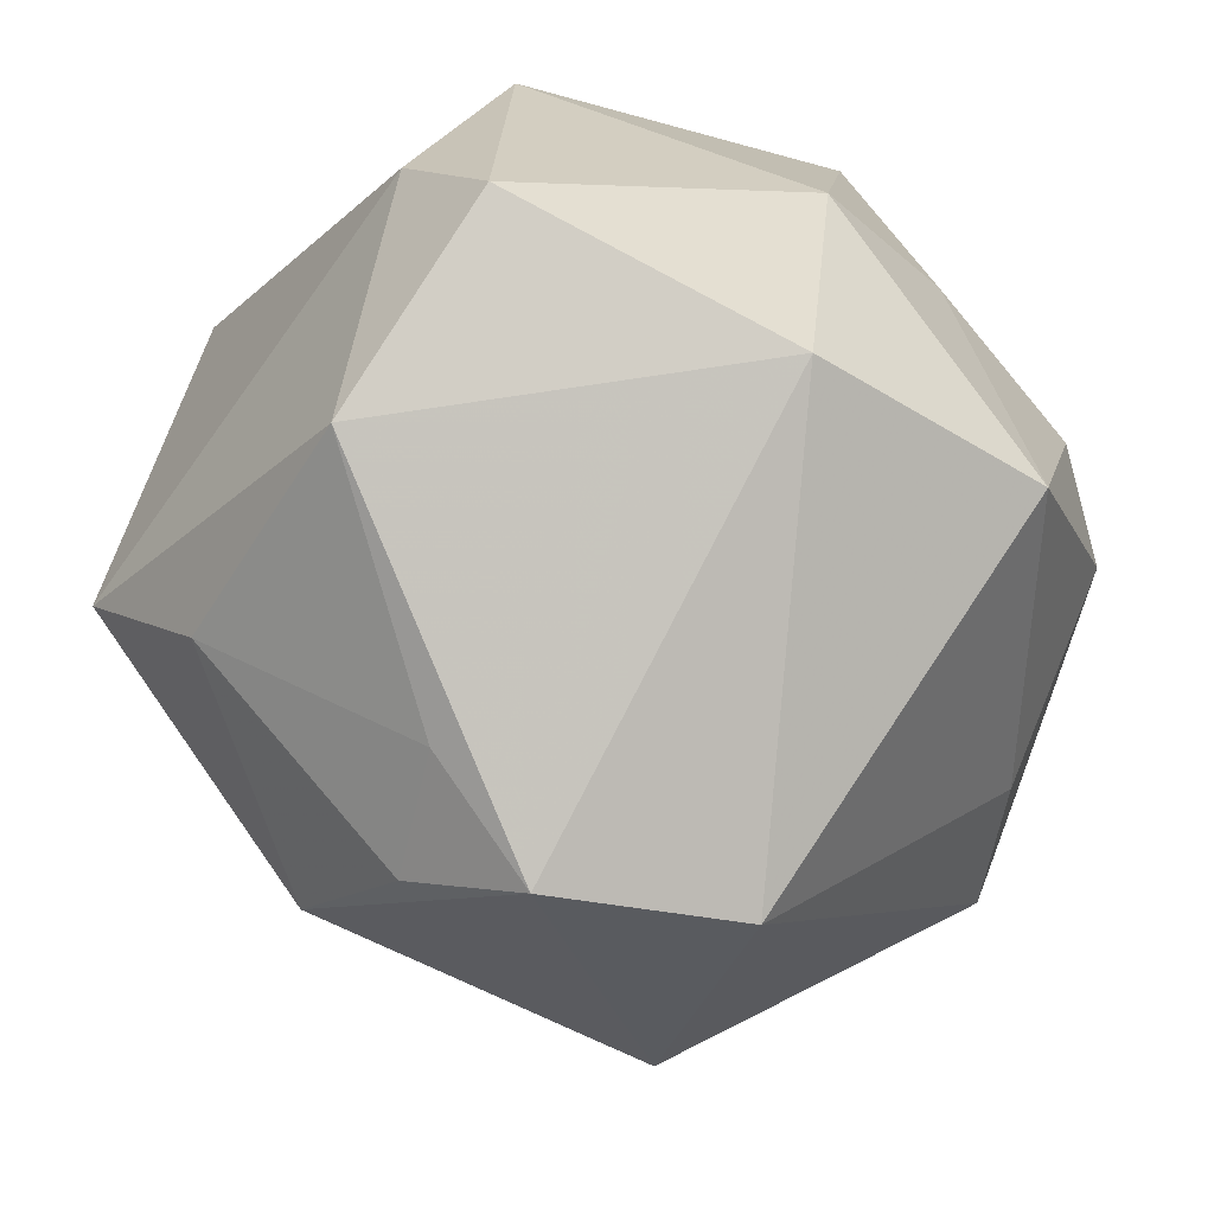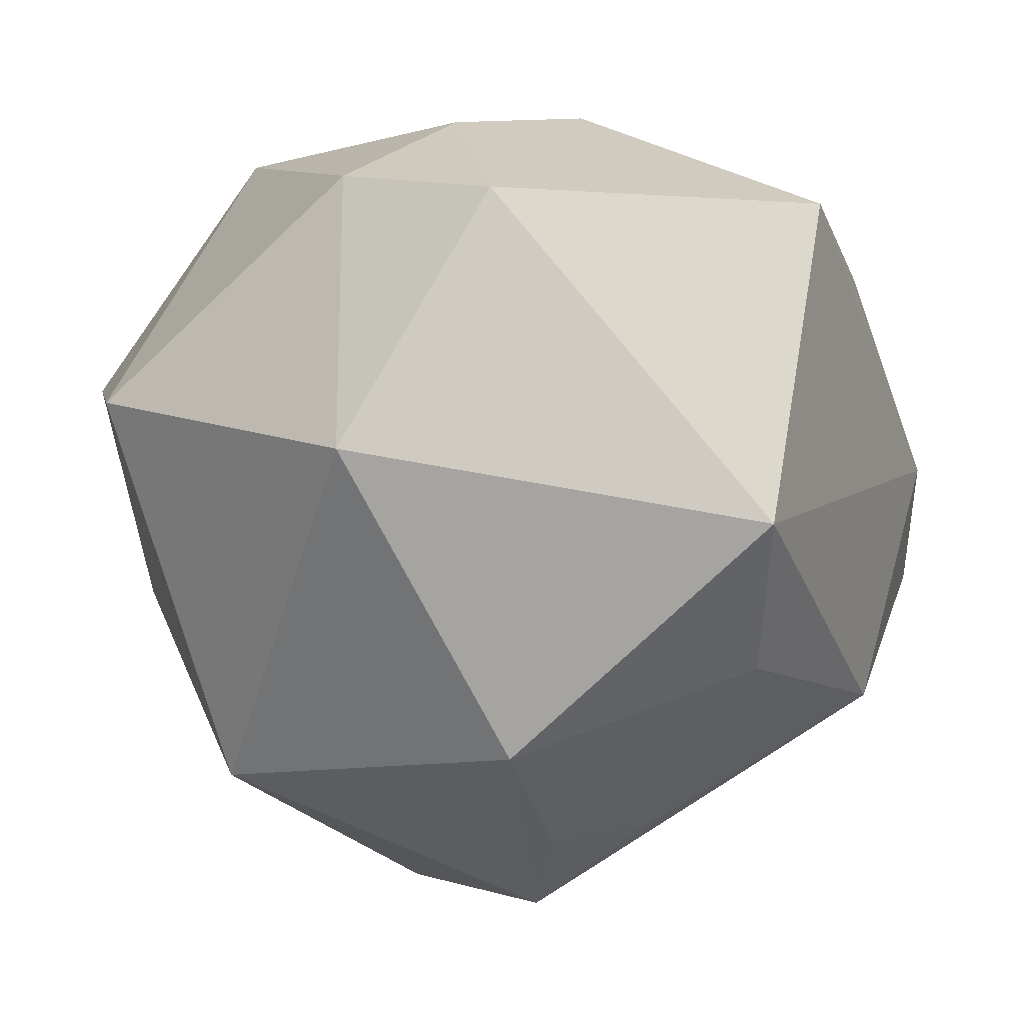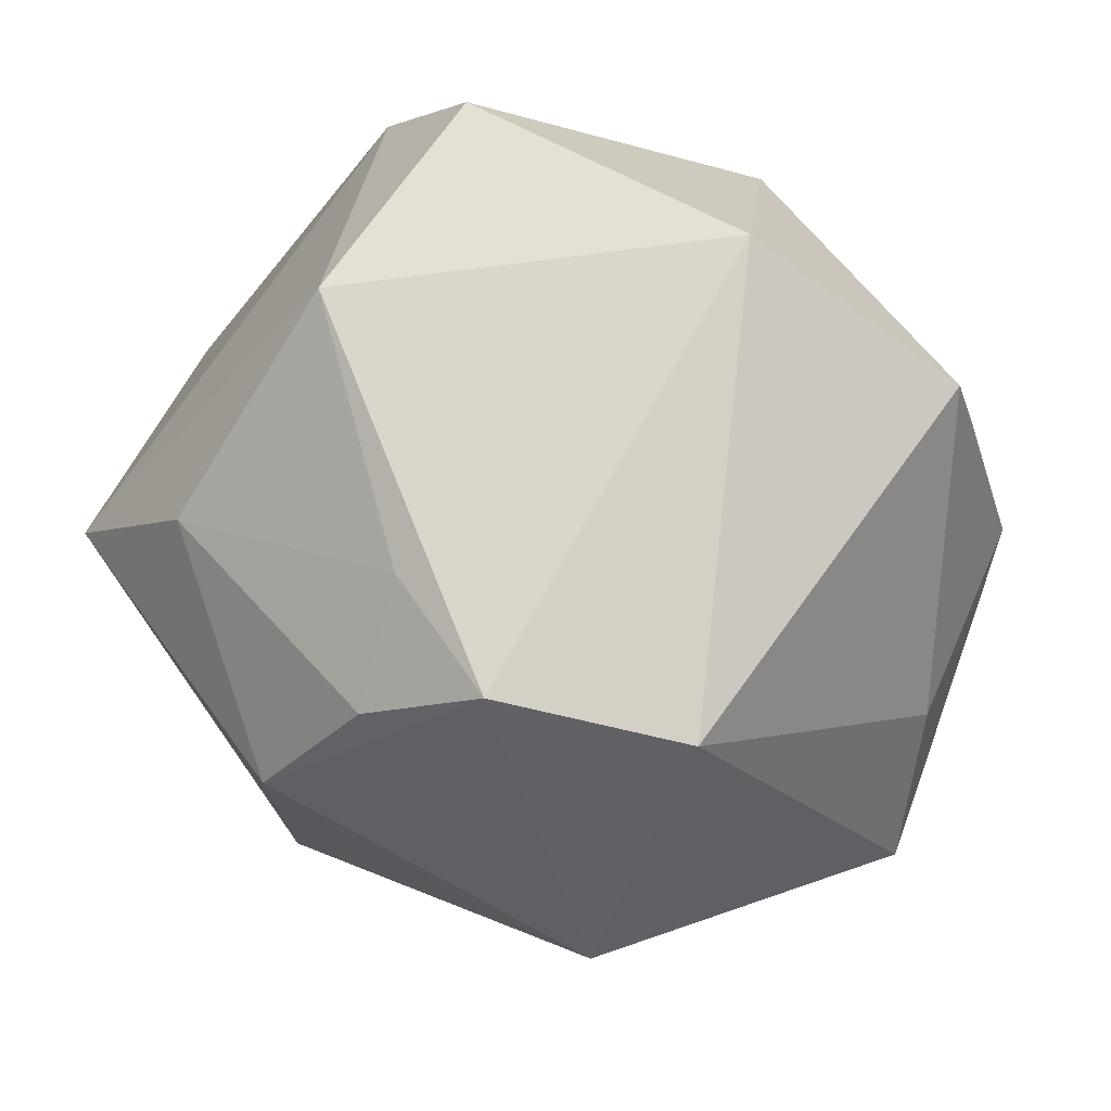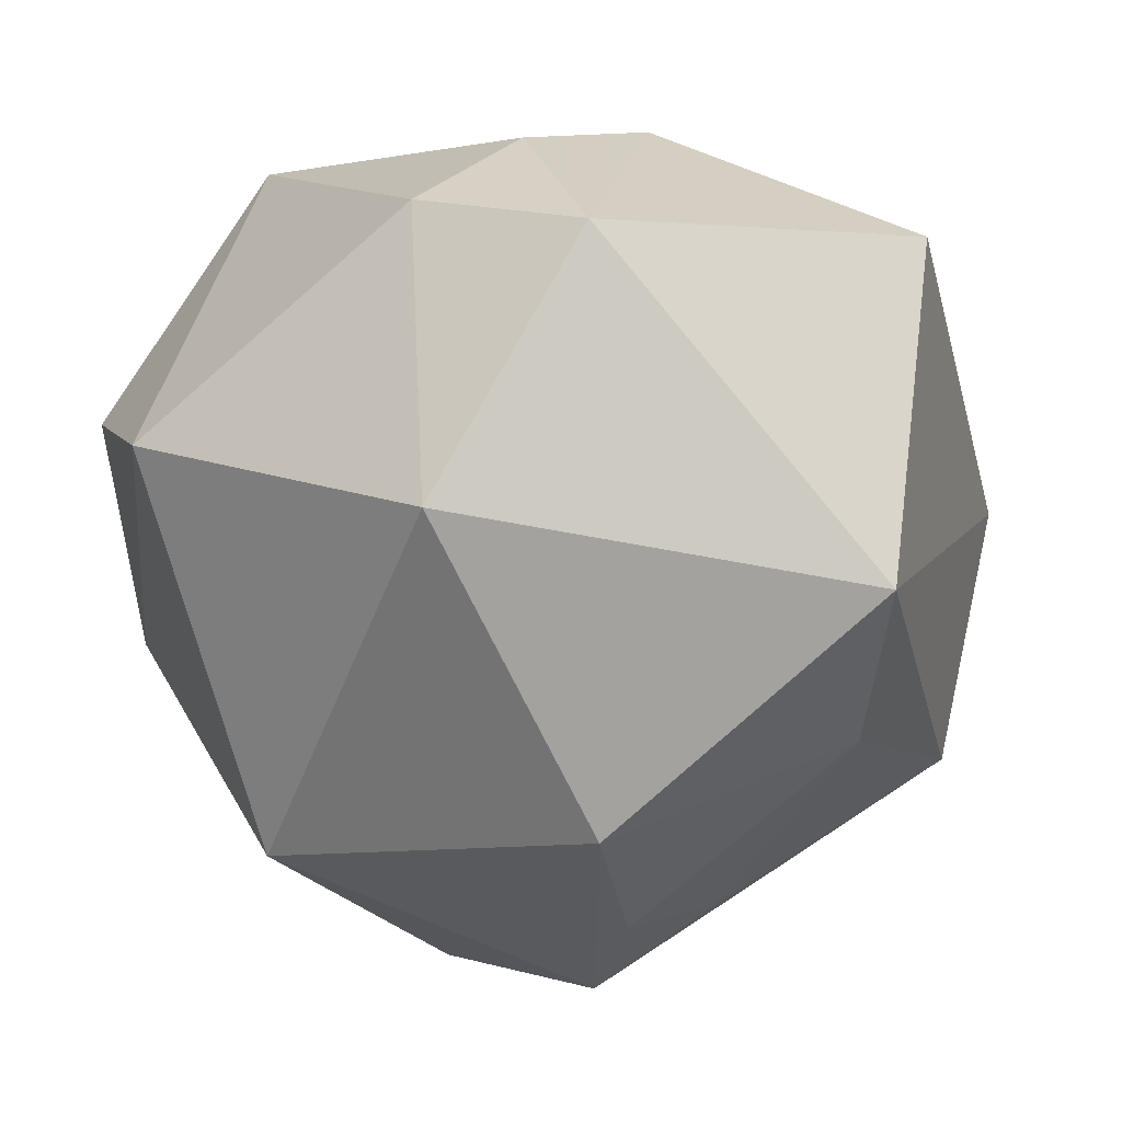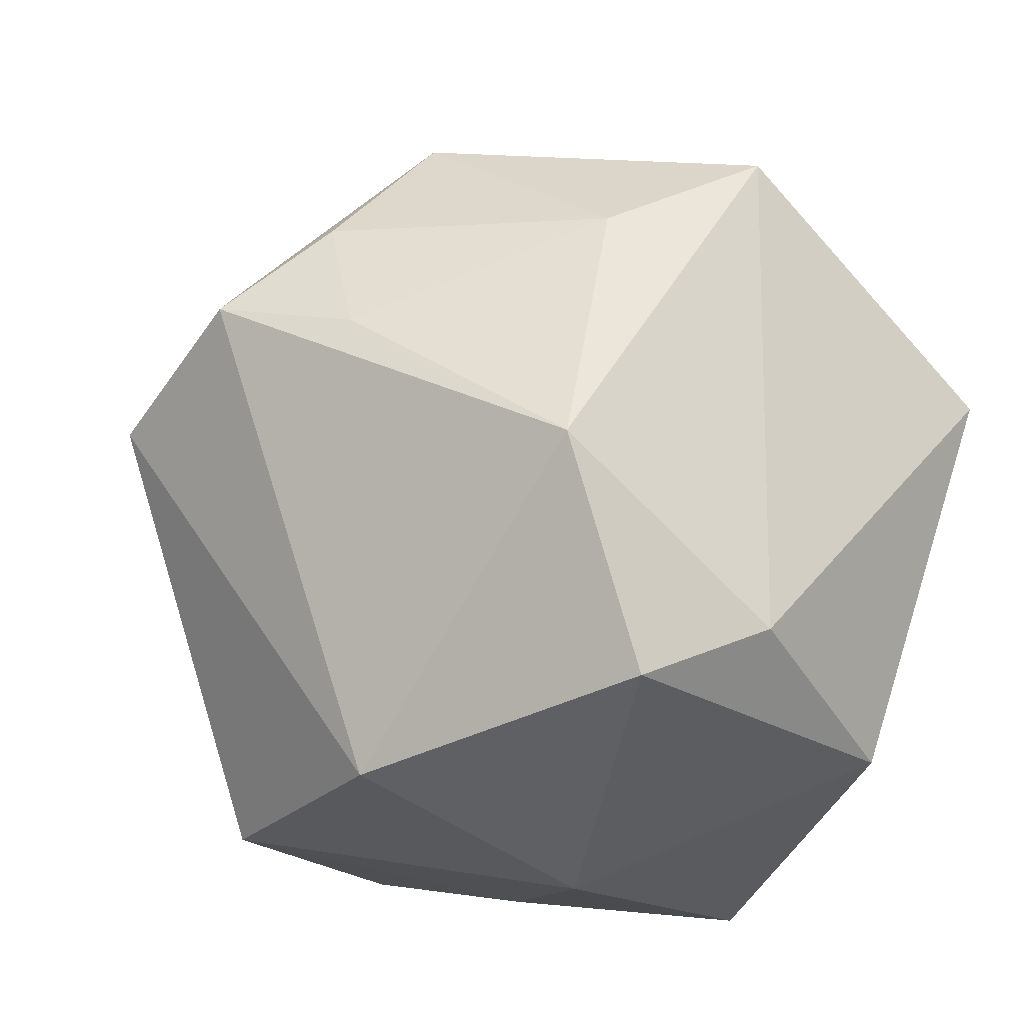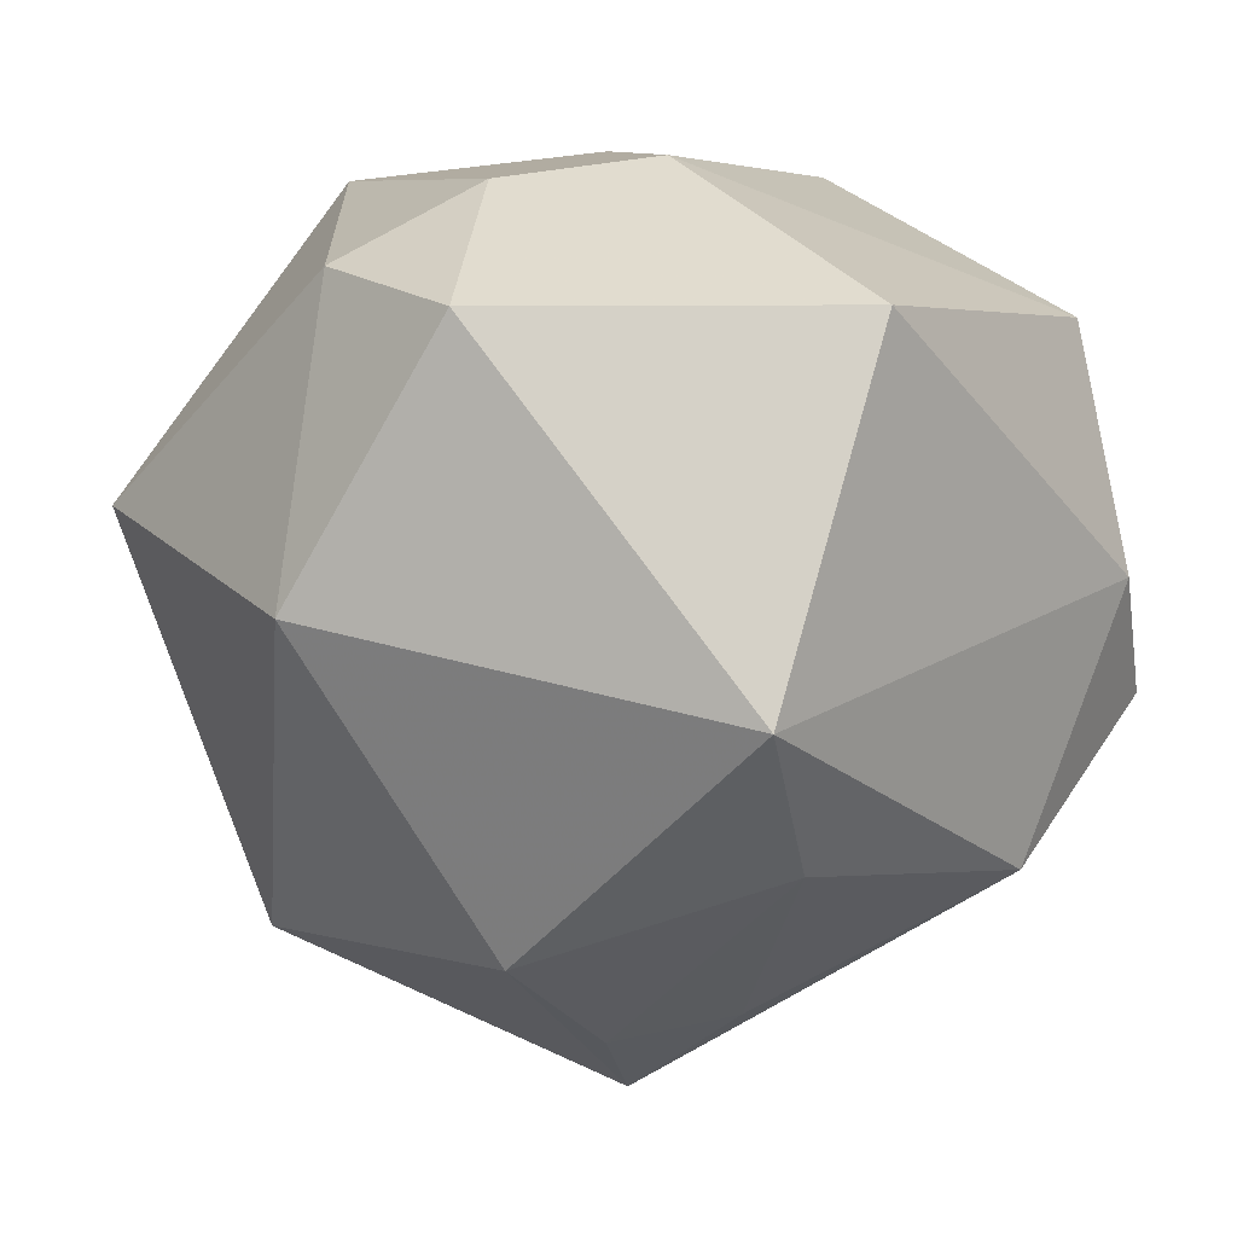
<metadata>
{"format":"obj","ext":"obj","renderer":"f3d","projection":"perspective","resolution":1024,"background":"white","views":[{"elev":-57.1,"azim":-24.4,"up":"+Z"},{"elev":-1.8,"azim":-144.0,"up":"+Z"},{"elev":-73.3,"azim":-26.1,"up":"+Z"},{"elev":0.2,"azim":-150.7,"up":"+Z"},{"elev":-36.4,"azim":-128.5,"up":"+Y"},{"elev":8.2,"azim":-127.0,"up":"+Z"}]}
</metadata>
<code>
v 0.01951 0.03308 -0.03794
v -0.03358 -0.04382 -0.01308
v 0.04462 -0.004547 -0.02043
v 0.02023 -0.041 0.01251
v -0.01429 0.005529 0.04433
v 0.03887 -0.03343 0.00425
v -0.0004118 -0.04634 -0.02713
v -0.022 0.03138 -0.0346
v -0.02515 0.03947 0.0304
v -0.04014 -0.03536 0.0008188
v 0.04569 0.02954 0.01114
v -0.0122 0.05094 0.0007093
v 0.02821 -0.0228 0.04089
v -0.01688 0.0153 -0.04576
v -0.04292 0.01097 -0.02424
v 0.04624 -0.02495 -0.004183
v 0.01183 -0.03762 0.04191
v -0.01998 -0.000209 -0.04459
v 0.02778 0.04679 0.007824
v 0.002518 -0.04833 0.007155
v 0.05111 0.01415 -0.01518
v -0.00776 0.02294 0.04199
v -0.04864 0.005801 0.03046
v 0.02848 -0.04117 -0.02435
v -0.006864 0.004893 -0.05462
v 0.0126 -0.006964 0.04483
v -0.003817 0.03973 0.03359
v 0.03289 0.01375 0.04155
v -0.052 0.02256 -0.007722
v 0.0157 0.0005033 -0.05278
v 0.04368 -0.01837 0.02303
v -0.02929 -0.03796 0.0273
v -0.03976 -0.02085 -0.02839
f 20 17 32
f 29 9 12
f 23 9 29
f 20 32 2
f 19 1 12
f 28 11 19
f 3 24 30
f 16 24 3
f 31 11 28
f 23 32 5
f 5 32 17
f 5 9 23
f 5 22 9
f 9 22 27
f 27 22 28
f 12 9 27
f 27 19 12
f 28 19 27
f 10 32 23
f 10 2 32
f 23 29 10
f 25 1 30
f 15 29 8
f 8 14 15
f 8 29 12
f 12 1 8
f 1 25 8
f 8 25 14
f 6 24 16
f 6 31 17
f 16 31 6
f 16 3 21
f 11 31 21
f 21 31 16
f 21 19 11
f 1 19 21
f 30 1 21
f 21 3 30
f 13 31 28
f 17 31 13
f 26 5 17
f 26 13 28
f 17 13 26
f 28 22 26
f 22 5 26
f 33 29 15
f 33 10 29
f 2 10 33
f 20 24 4
f 24 6 4
f 4 17 20
f 4 6 17
f 18 33 15
f 25 33 18
f 15 14 18
f 14 25 18
f 7 33 25
f 7 25 30
f 2 33 7
f 30 24 7
f 20 2 7
f 7 24 20

</code>
